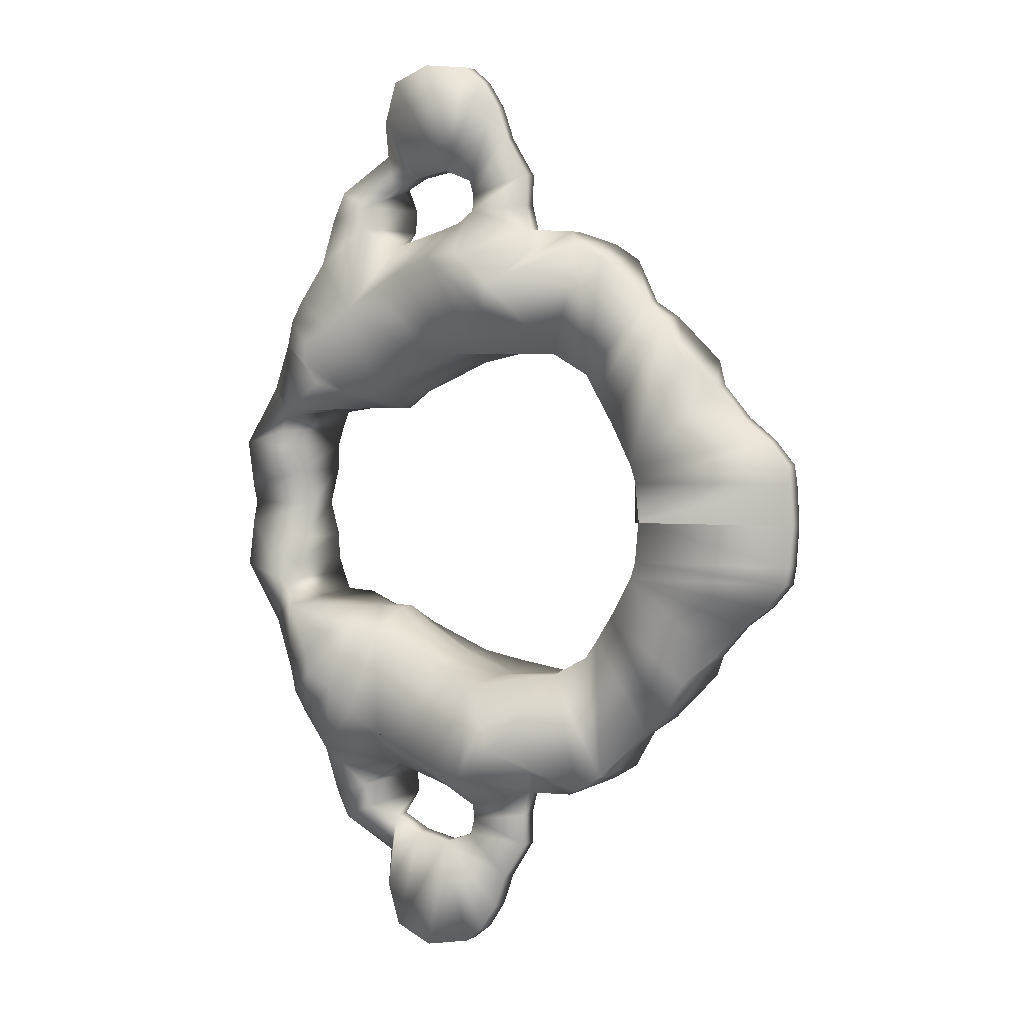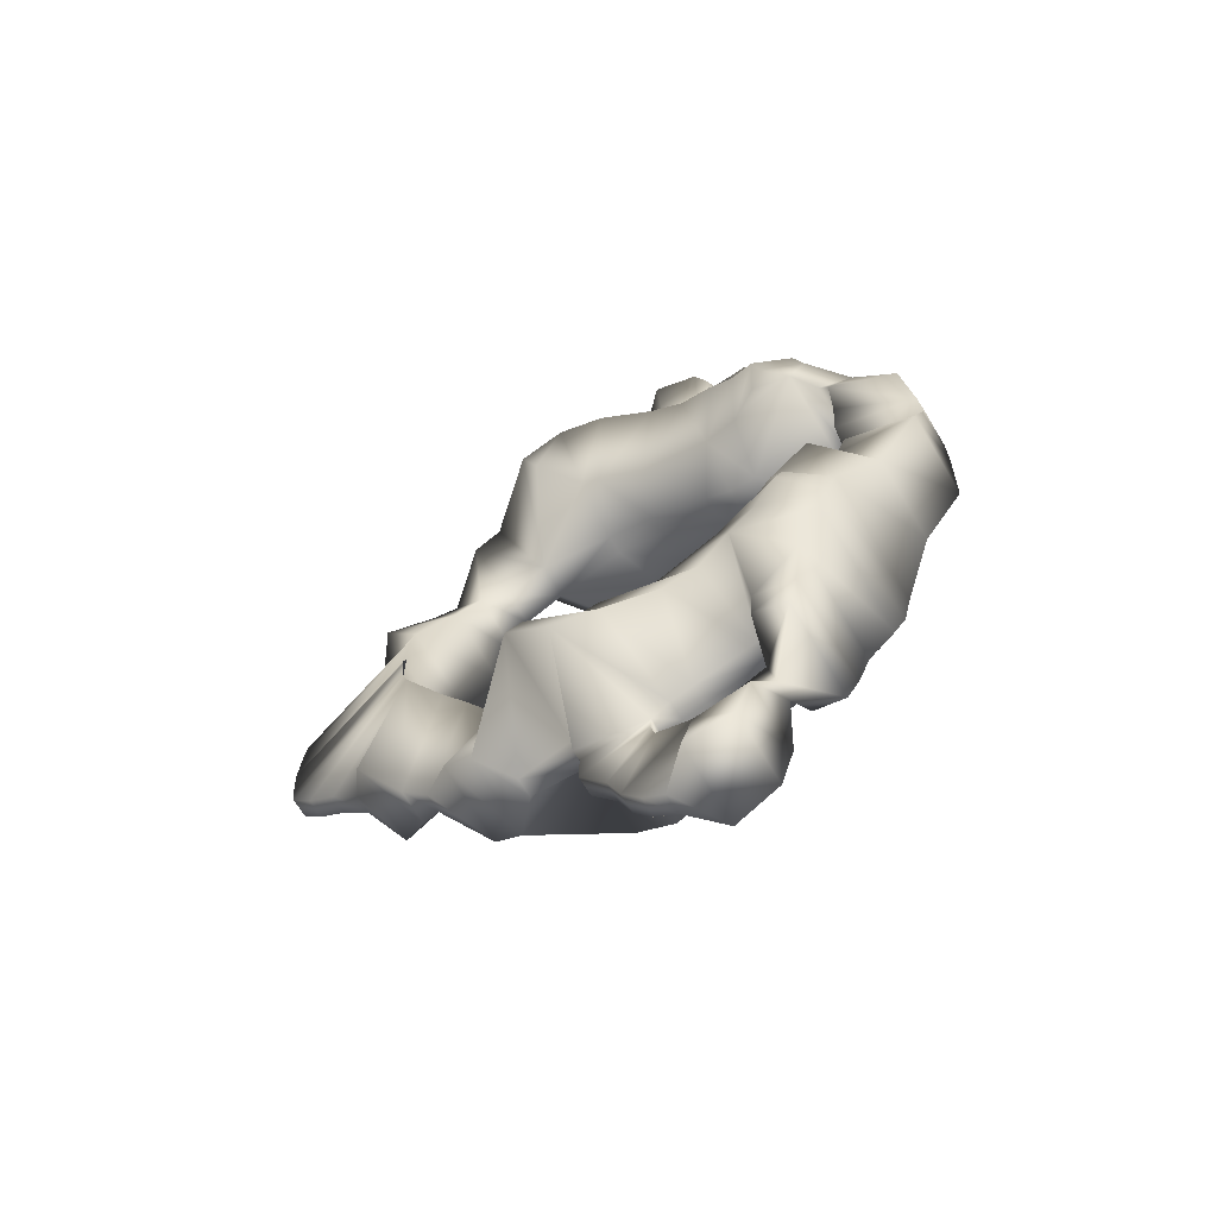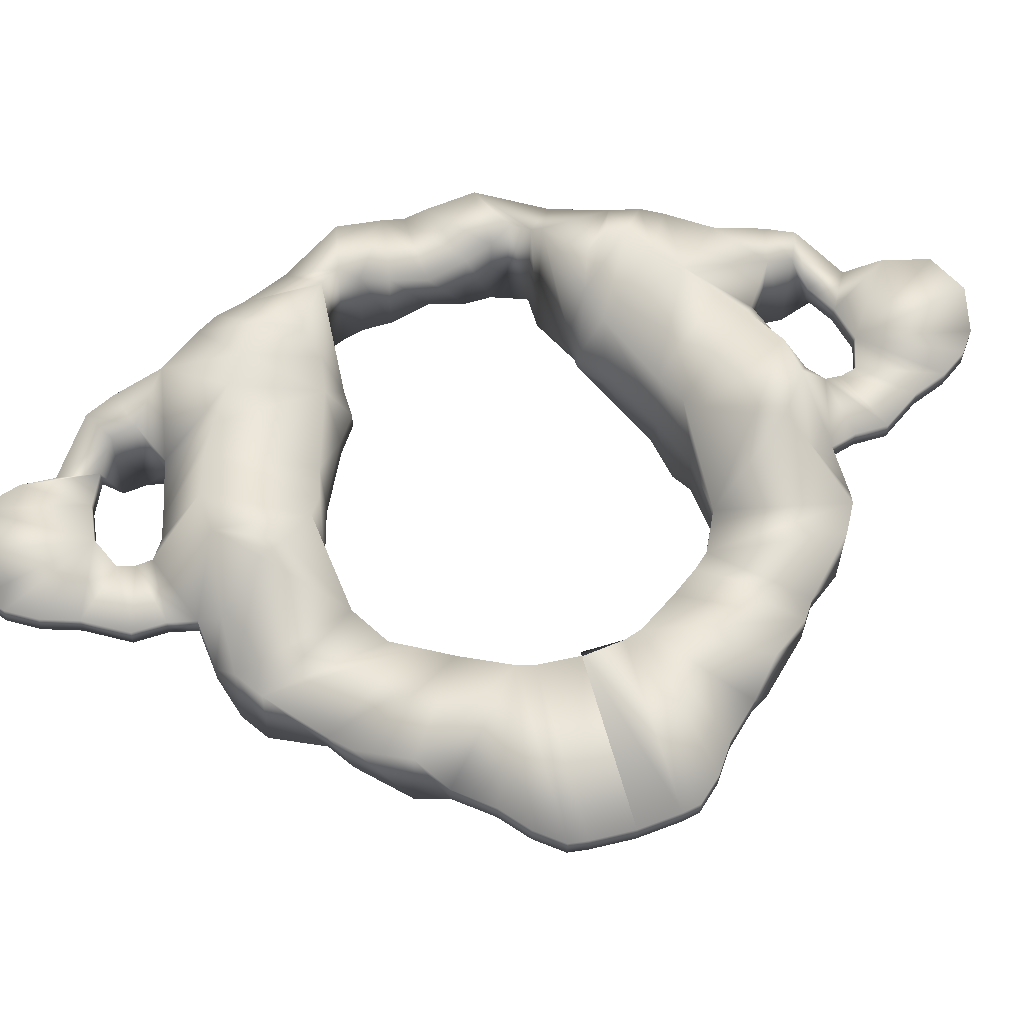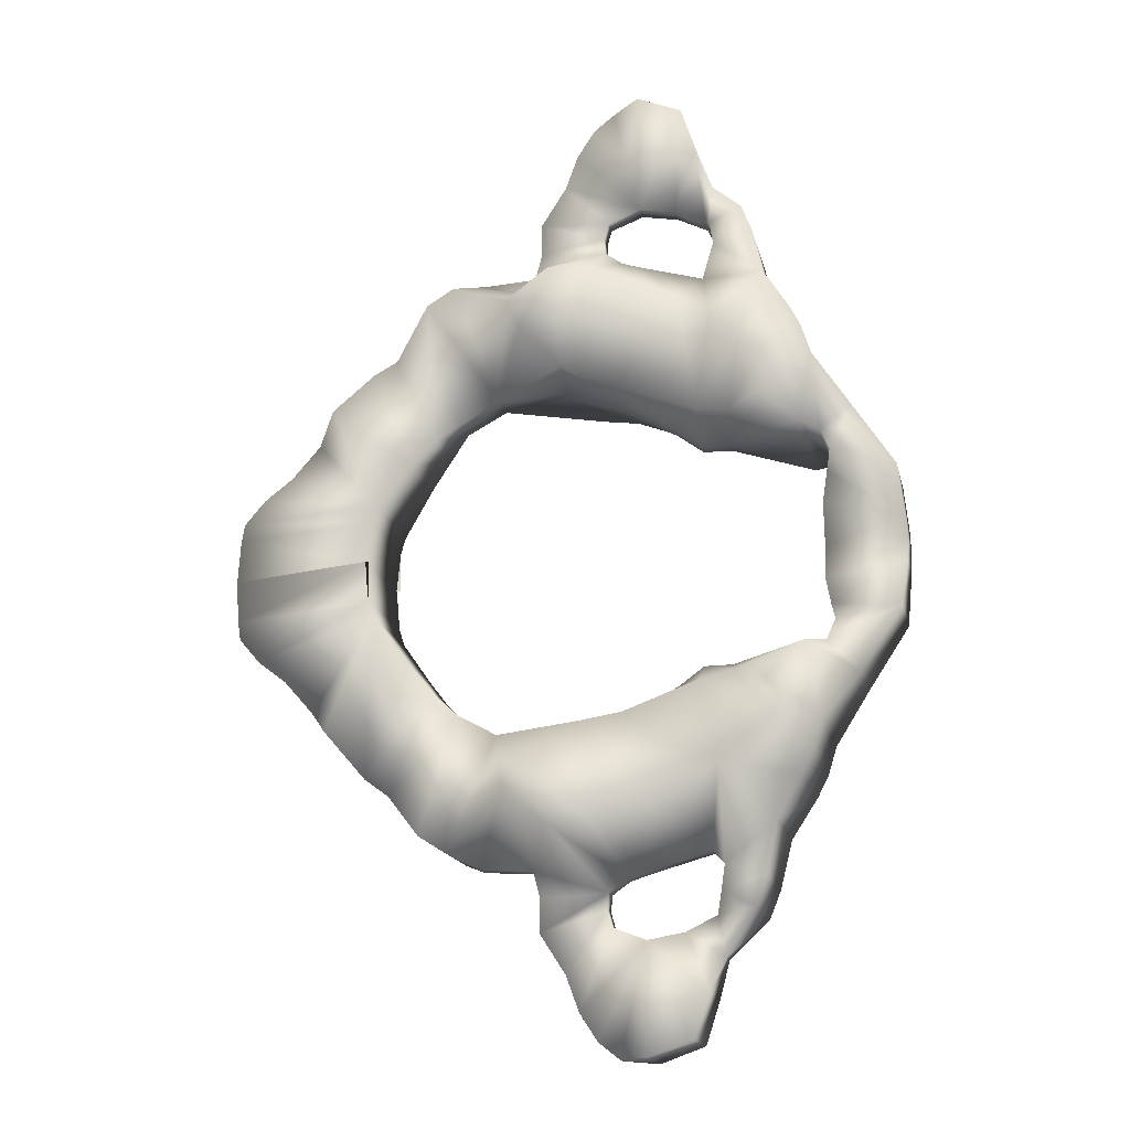
<metadata>
{"format":"obj","ext":"obj","renderer":"f3d","projection":"perspective","resolution":1024,"background":"white","views":[{"elev":4.3,"azim":-144.2,"up":"+Z"},{"elev":-69.6,"azim":34.5,"up":"+Z"},{"elev":55.5,"azim":-108.3,"up":"+Y"},{"elev":-16.4,"azim":15.6,"up":"+Z"}]}
</metadata>
<code>
o cerv1
v -0.02955 -0.006703 0
v -0.02924 -0.006689 0.003428
v -0.04221 -0.003531 0.003608
v -0.04245 -0.003542 0
v -0.02924 -0.006684 0
v -0.03012 0.002765 -0
v -0.02981 0.002779 0.003435
v -0.04221 -0.003531 -0.003608
v -0.02924 -0.006689 -0.003428
v -0.02981 0.002779 -0.003435
v -0.04196 -0.003516 0.005137
v -0.0288 -0.006662 0.004872
v -0.04018 -0.003408 0.007223
v -0.02937 0.002803 0.004878
v -0.0423 -0.001943 0.003609
v -0.04255 -0.001954 0
v -0.04205 -0.001931 0.005138
v -0.0423 -0.001943 -0.003609
v -0.02981 0.002784 -0
v -0.04028 -0.001825 0.007225
v -0.04196 -0.003516 -0.005137
v -0.04205 -0.001931 -0.005138
v -0.04018 -0.003408 -0.007223
v -0.0288 -0.006662 -0.004872
v -0.02937 0.002803 -0.004878
v -0.04028 -0.001825 -0.007225
v -0.03778 -0.003262 0.009073
v -0.03533 -0.003114 0.01187
v -0.03327 -0.005622 0.01403
v -0.02616 -0.005181 0.008574
v -0.03036 -0.003473 0.01783
v -0.02658 0.001647 0.008579
v -0.03787 -0.001681 0.009074
v -0.03542 -0.001535 0.01187
v -0.03368 0.001202 0.01403
v -0.03053 -0.000584 0.01784
v -0.03778 -0.003262 -0.009073
v -0.03787 -0.001681 -0.009074
v -0.03533 -0.003114 -0.01187
v -0.03327 -0.005622 -0.01403
v -0.03036 -0.003473 -0.01783
v -0.02616 -0.005181 -0.008574
v -0.02658 0.001647 -0.008579
v -0.03542 -0.001535 -0.01187
v -0.03368 0.001202 -0.01403
v -0.03053 -0.000584 -0.01784
v -0.02434 -0.004413 0.01098
v -0.02855 -0.002703 0.01921
v -0.02467 0.001103 0.01098
v -0.02865 -0.00113 0.01922
v -0.02855 -0.002703 -0.01921
v -0.02434 -0.004413 -0.01098
v -0.02865 -0.00113 -0.01922
v -0.02467 0.001103 -0.01098
v -0.02257 -0.00299 0.01275
v -0.02505 -0.005124 0.02307
v -0.02275 -9.7e-05 0.01275
v -0.02547 0.001693 0.02307
v -0.02505 -0.005124 -0.02307
v -0.02257 -0.00299 -0.01275
v -0.02547 0.001693 -0.02307
v -0.02275 -9.7e-05 -0.01275
v -0.0192 -0.002785 0.01458
v -0.02274 -0.004983 0.0245
v -0.01938 0.000107 0.01459
v -0.02315 0.001833 0.02451
v -0.02274 -0.004983 -0.0245
v -0.0192 -0.002785 -0.01458
v -0.02315 0.001833 -0.02451
v -0.01938 0.000107 -0.01459
v -0.01257 -0.006852 0.0157
v -0.01544 -0.009493 0.01851
v -0.01644 -0.01012 0.02062
v -0.01326 -0.00176 0.01508
v -0.01111 -0.006477 0.01464
v -0.01336 -0.000183 0.01508
v -0.01637 -0.001958 0.02403
v -0.0206 -0.00222 0.02557
v -0.0207 -0.000651 0.02557
v -0.01645 0.007218 0.01852
v -0.01329 0.004954 0.0157
v -0.01751 0.007715 0.02063
v -0.01179 0.004764 0.01464
v -0.01646 -0.000389 0.02403
v -0.01644 -0.01012 -0.02062
v -0.0206 -0.00222 -0.02557
v -0.01637 -0.001958 -0.02403
v -0.0207 -0.000651 -0.02557
v -0.01544 -0.009493 -0.01851
v -0.01257 -0.006852 -0.0157
v -0.01111 -0.006477 -0.01464
v -0.01326 -0.00176 -0.01508
v -0.01336 -0.000183 -0.01508
v -0.01751 0.007715 -0.02063
v -0.01646 -0.000389 -0.02403
v -0.01329 0.004954 -0.0157
v -0.01645 0.007218 -0.01852
v -0.01179 0.004764 -0.01464
v -0.009427 -0.008716 0.02336
v -0.01298 -0.009603 0.0234
v -0.005305 -0.007114 0.02202
v -0.00909 -0.001502 0.01371
v -0.007955 -0.005067 0.01378
v -0.009185 7.5e-05 0.01371
v -0.002622 -0.006578 0.02064
v -0.008487 0.003752 0.01379
v -0.01624 -0.001952 0.02583
v -0.01633 -0.000384 0.02584
v -0.01401 0.007617 0.02341
v -0.01039 0.007172 0.02337
v -0.006102 0.006089 0.02203
v -0.003374 0.005889 0.02065
v -0.01298 -0.009603 -0.0234
v -0.01624 -0.001952 -0.02583
v -0.01633 -0.000384 -0.02584
v -0.009427 -0.008716 -0.02336
v -0.005305 -0.007114 -0.02202
v -0.007955 -0.005067 -0.01378
v -0.00909 -0.001502 -0.01371
v -0.002622 -0.006578 -0.02064
v -0.009185 7.5e-05 -0.01371
v -0.008487 0.003752 -0.01379
v -0.01401 0.007617 -0.02341
v -0.01039 0.007172 -0.02337
v -0.006102 0.006089 -0.02203
v -0.003374 0.005889 -0.02065
v -0.008518 -0.001478 0.02666
v -0.01003 -0.001572 0.02774
v -0.006667 -0.001363 0.02607
v -0.001591 -0.00105 0.02464
v -0.004118 -0.001195 0.01106
v -0.001531 -0.00504 0.01148
v -0.004213 0.000385 0.01106
v 0.000183 -0.006874 0.01871
v -0.002108 0.004518 0.01149
v -0.000625 0.006531 0.01872
v -0.01565 -0.001917 0.02808
v -0.01575 -0.000351 0.02808
v -0.01013 -5e-06 0.02775
v -0.008612 9e-05 0.02667
v -0.006762 0.000204 0.02608
v -0.001685 0.000519 0.02464
v -0.01003 -0.001572 -0.02774
v -0.008518 -0.001478 -0.02666
v -0.01565 -0.001917 -0.02808
v -0.01575 -0.000351 -0.02808
v -0.01013 -5e-06 -0.02775
v -0.006667 -0.001363 -0.02607
v -0.001591 -0.00105 -0.02464
v -0.001531 -0.00504 -0.01148
v -0.004118 -0.001195 -0.01106
v 0.000183 -0.006874 -0.01871
v -0.004213 0.000385 -0.01106
v -0.002108 0.004518 -0.01149
v -0.000625 0.006531 -0.01872
v -0.008612 9e-05 -0.02667
v -0.006762 0.000204 -0.02608
v -0.001685 0.000519 -0.02464
v -0.01015 -0.00158 0.02911
v -0.0157 -0.001922 0.03085
v -0.01024 -1.4e-05 0.02911
v 0.00436 -0.004769 0.02305
v 0.0001 -0.004575 0.02625
v -0.00043 0.004221 0.02626
v -0.002003 -0.001064 0.009496
v -0.002098 0.000518 0.009497
v 0.000337 -0.00092 0.00947
v 0.001347 -0.005374 0.01094
v 0.002531 -0.006919 0.01696
v 0.004622 -0.007443 0.01548
v 0.006536 -0.005132 0.01956
v 0.000709 0.005203 0.01094
v 0.000242 0.000661 0.009471
v 0.0017 0.006867 0.01697
v 0.003713 0.007647 0.01549
v 0.003774 0.004943 0.02305
v 0.00589 0.005578 0.01957
v -0.01579 -0.000358 0.03085
v -0.0157 -0.001922 -0.03085
v -0.01015 -0.00158 -0.02911
v -0.01024 -1.4e-05 -0.02911
v -0.01579 -0.000358 -0.03085
v 0.0001 -0.004575 -0.02625
v 0.00436 -0.004769 -0.02305
v -0.00043 0.004221 -0.02626
v -0.002003 -0.001064 -0.009496
v 0.001347 -0.005374 -0.01094
v 0.000337 -0.00092 -0.00947
v 0.002531 -0.006919 -0.01696
v 0.004622 -0.007443 -0.01548
v -0.002098 0.000518 -0.009497
v 0.006536 -0.005132 -0.01956
v 0.000242 0.000661 -0.009471
v 0.000709 0.005203 -0.01094
v 0.0017 0.006867 -0.01697
v 0.003713 0.007647 -0.01549
v 0.003774 0.004943 -0.02305
v 0.00589 0.005578 -0.01957
v -0.009765 -0.001557 0.03052
v -0.01354 -0.001792 0.03423
v -0.009859 7e-06 0.03052
v -0.01363 -0.000231 0.03423
v 0.003383 -0.004238 0.0272
v 0.00287 0.004286 0.02721
v 0.00245 -0.003948 0.02964
v -0.000262 -0.004308 0.02828
v -0.000757 0.003907 0.02829
v 0.001978 0.003878 0.02964
v 0.007218 -0.00643 0.009189
v 0.00641 0.006974 0.009198
v 0.003906 -0.006531 0.01191
v 0.005122 -0.006966 0.01381
v 0.007455 -0.005337 0.01773
v 0.008194 -0.005059 0.01536
v 0.006777 0.005898 0.01774
v 0.00311 0.006663 0.01192
v 0.004266 0.007238 0.01382
v 0.007544 0.005718 0.01537
v -0.01354 -0.001792 -0.03423
v -0.009765 -0.001557 -0.03052
v -0.01363 -0.000231 -0.03423
v -0.009859 7e-06 -0.03052
v -0.000262 -0.004308 -0.02828
v 0.00245 -0.003948 -0.02964
v 0.003383 -0.004238 -0.0272
v -0.000757 0.003907 -0.02829
v 0.00287 0.004286 -0.02721
v 0.001978 0.003878 -0.02964
v 0.007218 -0.00643 -0.009189
v 0.003906 -0.006531 -0.01191
v 0.005122 -0.006966 -0.01381
v 0.00641 0.006974 -0.009198
v 0.007455 -0.005337 -0.01773
v 0.008194 -0.005059 -0.01536
v 0.006777 0.005898 -0.01774
v 0.00311 0.006663 -0.01192
v 0.004266 0.007238 -0.01382
v 0.007544 0.005718 -0.01537
v -0.006974 -0.001387 0.0316
v -0.01247 -0.00173 0.03716
v -0.007069 0.000177 0.0316
v -0.01257 -0.000171 0.03717
v -0.000604 -0.000996 0.03312
v -0.001267 -0.001034 0.02975
v -0.000698 0.000566 0.03312
v -0.001362 0.000531 0.02975
v 0.008607 -0.004436 0.008816
v 0.01108 -0.002971 0.01123
v 0.008028 0.005166 0.008822
v 0.01066 0.004008 0.01123
v -0.01247 -0.00173 -0.03716
v -0.006974 -0.001387 -0.0316
v -0.01257 -0.000171 -0.03717
v -0.007069 0.000177 -0.0316
v -0.001267 -0.001034 -0.02975
v -0.000604 -0.000996 -0.03312
v -0.001362 0.000531 -0.02975
v -0.000698 0.000566 -0.03312
v 0.01108 -0.002971 -0.01123
v 0.008607 -0.004436 -0.008816
v 0.008028 0.005166 -0.008822
v 0.01066 0.004008 -0.01123
v -0.01095 -0.001638 0.03951
v -0.009229 -0.001533 0.04088
v -0.006515 -0.003885 0.04095
v -0.00279 -0.003277 0.03964
v -0.003846 -0.001194 0.03104
v -0.001588 -0.003079 0.03596
v -0.00394 0.00037 0.03104
v -0.01105 -8.2e-05 0.03951
v -0.009323 2.2e-05 0.04088
v -0.006912 0.002689 0.04096
v -0.003141 0.002545 0.03964
v -0.001925 0.002504 0.03596
v 0.009389 -0.004518 0.007193
v 0.01453 -0.002754 0.00593
v 0.008794 0.005347 0.007199
v 0.01411 0.004229 0.005935
v -0.01095 -0.001638 -0.03951
v -0.01105 -8.2e-05 -0.03951
v -0.009229 -0.001533 -0.04088
v -0.006515 -0.003885 -0.04095
v -0.00279 -0.003277 -0.03964
v -0.001588 -0.003079 -0.03596
v -0.003846 -0.001194 -0.03104
v -0.00394 0.00037 -0.03104
v -0.009323 2.2e-05 -0.04088
v -0.006912 0.002689 -0.04096
v -0.003141 0.002545 -0.03964
v -0.001925 0.002504 -0.03596
v 0.01453 -0.002754 -0.00593
v 0.009389 -0.004518 -0.007193
v 0.01411 0.004229 -0.005935
v 0.008794 0.005347 -0.007199
v 0.01493 -0.001412 0.001798
v 0.008899 -0.003232 0.005583
v 0.008462 0.004014 0.005588
v 0.01466 0.002955 0.001801
v 0.008899 -0.003232 -0.005583
v 0.01493 -0.001412 -0.001798
v 0.01466 0.002955 -0.001801
v 0.008462 0.004014 -0.005588
v 0.008398 -0.002603 0.003242
v 0.00826 -0.001294 0
v 0.01499 -0.000749 0
v 0.01481 0.002308 -0
v 0.00804 0.003334 0.003246
v 0.00806 0.002025 -0
v 0.008398 -0.002603 -0.003242
v 0.00804 0.003334 -0.003246
f 1 2 3 4 5
f 1 6 7 2
f 5 4 8 9 1
f 9 10 6 1
f 2 11 3
f 12 13 11 2
f 2 7 14 12
f 3 15 16 4
f 11 17 15 3
f 4 16 18 8
f 19 16 15 7 6
f 6 10 18 16 19
f 15 17 7
f 7 17 20 14
f 8 21 9
f 8 18 22 21
f 9 21 23 24
f 24 25 10 9
f 10 22 18
f 25 26 22 10
f 13 20 17 11
f 27 13 12
f 28 27 12
f 29 28 12
f 30 31 29 12
f 12 14 32 30
f 27 33 20 13
f 14 20 33
f 14 33 34
f 14 34 35
f 14 35 36 32
f 21 22 26 23
f 24 23 37
f 23 26 38 37
f 24 37 39
f 24 39 40
f 24 40 41 42
f 42 43 25 24
f 38 26 25
f 44 38 25
f 45 44 25
f 43 46 45 25
f 28 34 33 27
f 29 35 34 28
f 31 36 35 29
f 30 47 48 31
f 30 32 49 47
f 48 50 36 31
f 36 50 49 32
f 37 38 44 39
f 39 44 45 40
f 40 45 46 41
f 41 51 52 42
f 41 46 53 51
f 52 54 43 42
f 43 54 53 46
f 47 55 56 48
f 47 49 57 55
f 56 58 50 48
f 50 58 57 49
f 51 59 60 52
f 51 53 61 59
f 60 62 54 52
f 54 62 61 53
f 63 64 56 55
f 55 57 65 63
f 64 66 58 56
f 57 58 66 65
f 60 59 67 68
f 59 61 69 67
f 68 70 62 60
f 70 69 61 62
f 71 72 63
f 72 73 63
f 73 64 63
f 74 75 71 63
f 74 63 65 76
f 77 78 64 73
f 78 79 66 64
f 65 80 81
f 65 82 80
f 65 66 82
f 65 81 83 76
f 82 66 79 84
f 68 67 85
f 85 67 86 87
f 67 69 88 86
f 68 89 90
f 68 85 89
f 68 90 91 92
f 93 70 68 92
f 94 69 70
f 95 88 69 94
f 96 97 70
f 97 94 70
f 93 98 96 70
f 71 99 100 72
f 75 101 99 71
f 100 73 72
f 100 77 73
f 102 103 75 74
f 102 74 76 104
f 103 105 101 75
f 76 83 106 104
f 107 78 77
f 100 107 77
f 107 108 79 78
f 84 79 108
f 80 82 109
f 80 109 110 81
f 81 110 111 83
f 82 84 109
f 83 111 112 106
f 84 108 109
f 89 85 113
f 85 87 113
f 87 86 114
f 86 88 115 114
f 87 114 113
f 115 88 95
f 89 113 116 90
f 90 116 117 91
f 92 91 118 119
f 91 117 120 118
f 121 93 92 119
f 121 122 98 93
f 123 94 97
f 123 95 94
f 123 115 95
f 96 124 123 97
f 98 125 124 96
f 122 126 125 98
f 99 127 128 100
f 101 129 127 99
f 128 107 100
f 105 130 129 101
f 131 132 103 102
f 102 104 133 131
f 132 134 105 103
f 104 106 135 133
f 134 130 105
f 106 112 136 135
f 137 107 128
f 137 138 108 107
f 109 108 139
f 139 108 138
f 109 139 140 110
f 110 140 141 111
f 111 141 142 112
f 112 142 136
f 113 114 143
f 113 143 144 116
f 143 114 145
f 114 115 146 145
f 147 115 123
f 146 115 147
f 116 144 148 117
f 117 148 149 120
f 119 118 150 151
f 118 120 152 150
f 151 153 121 119
f 120 149 152
f 153 154 122 121
f 154 155 126 122
f 124 156 147 123
f 125 157 156 124
f 126 158 157 125
f 155 158 126
f 129 141 140 127
f 127 140 139 128
f 159 160 137 128
f 128 139 161 159
f 130 142 141 129
f 162 163 130 134
f 163 164 142 130
f 165 132 131
f 131 133 166 165
f 167 168 132 165
f 169 134 132
f 168 170 169 132
f 133 135 166
f 169 171 162 134
f 166 135 172 173
f 135 136 174
f 135 174 175 172
f 136 142 164 176
f 136 176 177 174
f 160 178 138 137
f 139 138 178 161
f 143 145 179 180
f 143 147 156 144
f 180 181 147 143
f 144 156 157 148
f 145 146 182 179
f 181 182 146 147
f 148 157 158 149
f 152 149 183 184
f 149 158 185 183
f 151 150 186
f 186 150 187 188
f 150 152 189
f 150 189 190 187
f 186 191 153 151
f 152 184 192 189
f 191 154 153
f 193 194 154 191
f 195 155 154
f 194 196 195 154
f 197 185 158 155
f 195 198 197 155
f 199 200 160 159
f 159 161 201 199
f 200 202 178 160
f 161 178 202 201
f 162 203 163
f 162 176 204 203
f 171 177 176 162
f 163 203 205 206
f 206 207 164 163
f 207 208 204 164
f 164 204 176
f 165 166 173 167
f 209 168 167
f 167 173 210 209
f 209 211 168
f 211 212 170 168
f 170 213 171 169
f 212 214 213 170
f 213 215 177 171
f 173 172 210
f 172 216 210
f 172 175 217 216
f 174 177 215 175
f 175 215 218 217
f 180 179 219 220
f 179 182 221 219
f 220 222 181 180
f 222 221 182 181
f 223 224 225 183
f 183 225 184
f 183 185 226 223
f 225 227 197 184
f 184 197 198 192
f 185 227 228 226
f 197 227 185
f 188 193 191 186
f 188 187 229
f 187 230 229
f 187 190 231 230
f 229 232 193 188
f 189 192 233 190
f 190 233 234 231
f 192 198 235 233
f 232 194 193
f 232 236 194
f 236 237 196 194
f 196 235 198 195
f 237 238 235 196
f 239 240 200 199
f 199 201 241 239
f 240 242 202 200
f 201 202 242 241
f 203 204 208 205
f 206 205 243 244
f 205 208 245 243
f 244 246 207 206
f 246 245 208 207
f 209 214 212 211
f 247 248 214 209
f 209 210 249 247
f 216 217 218 210
f 210 218 250 249
f 214 218 215 213
f 248 250 218 214
f 220 219 251 252
f 219 221 253 251
f 252 254 222 220
f 254 253 221 222
f 255 256 224 223
f 223 226 257 255
f 256 258 228 224
f 224 228 227 225
f 226 228 258 257
f 230 231 234 229
f 229 234 259 260
f 260 261 232 229
f 232 238 237 236
f 261 262 238 232
f 233 235 238 234
f 234 238 262 259
f 263 240 239
f 264 263 239
f 265 264 239
f 266 265 239
f 267 268 266 239
f 239 241 269 267
f 263 270 242 240
f 241 242 270
f 241 270 271
f 241 271 272
f 241 272 273
f 241 273 274 269
f 244 243 268 267
f 243 245 274 268
f 267 269 246 244
f 269 274 245 246
f 275 276 248 247
f 247 249 277 275
f 276 278 250 248
f 249 250 278 277
f 252 251 279
f 251 253 280 279
f 252 279 281
f 252 281 282
f 252 282 283
f 252 283 284 285
f 285 286 254 252
f 280 253 254
f 287 280 254
f 288 287 254
f 289 288 254
f 286 290 289 254
f 285 284 256 255
f 255 257 286 285
f 284 290 258 256
f 257 258 290 286
f 260 259 291 292
f 259 262 293 291
f 292 294 261 260
f 294 293 262 261
f 264 271 270 263
f 265 272 271 264
f 266 273 272 265
f 268 274 273 266
f 295 276 275 296
f 275 277 297 296
f 295 298 278 276
f 297 277 278 298
f 279 280 287 281
f 281 287 288 282
f 282 288 289 283
f 283 289 290 284
f 299 292 291 300
f 291 293 301 300
f 299 302 294 292
f 301 293 294 302
f 303 295 296
f 304 305 295 303
f 305 306 298 295
f 296 297 307 303
f 297 298 307
f 307 298 306 308
f 299 300 309
f 309 310 302 299
f 309 300 305 304
f 300 301 306 305
f 310 301 302
f 308 306 301 310
f 303 307 308 304
f 304 308 310 309

</code>
